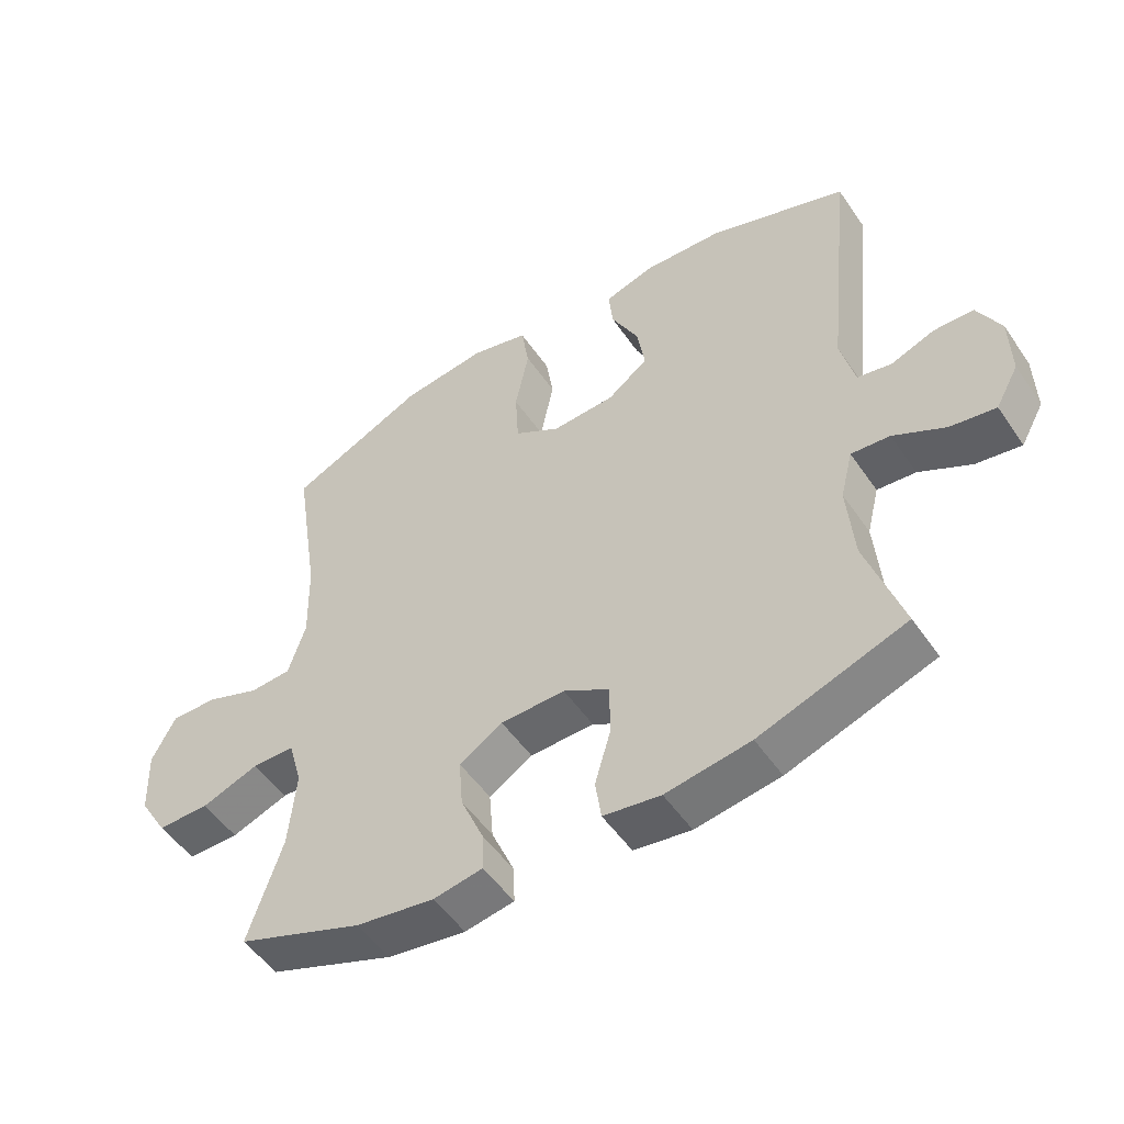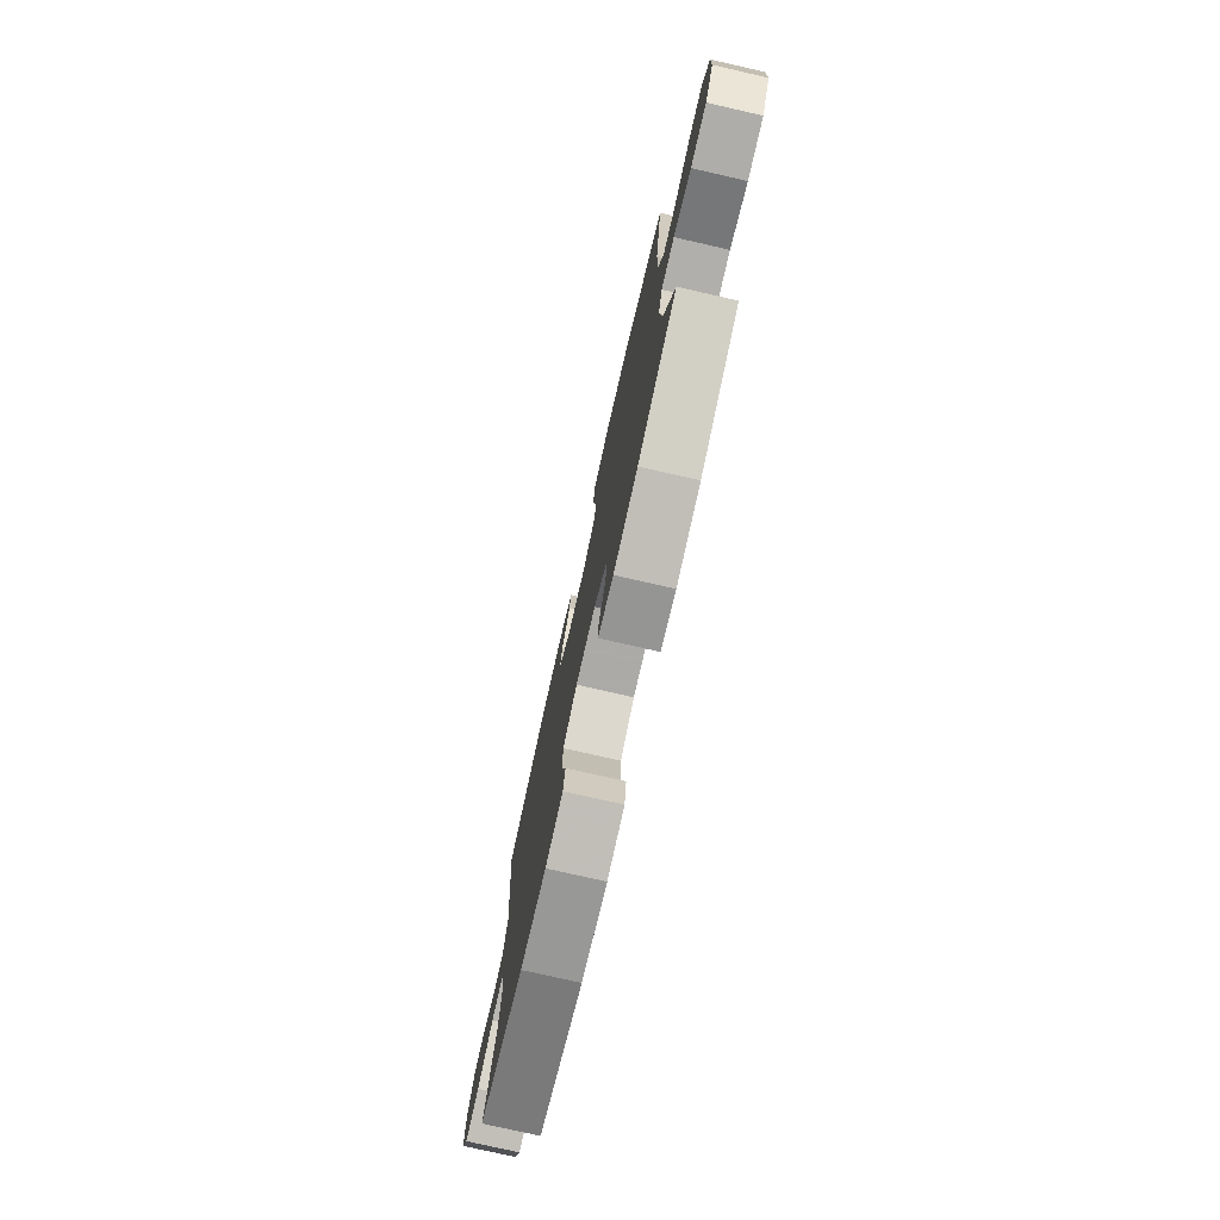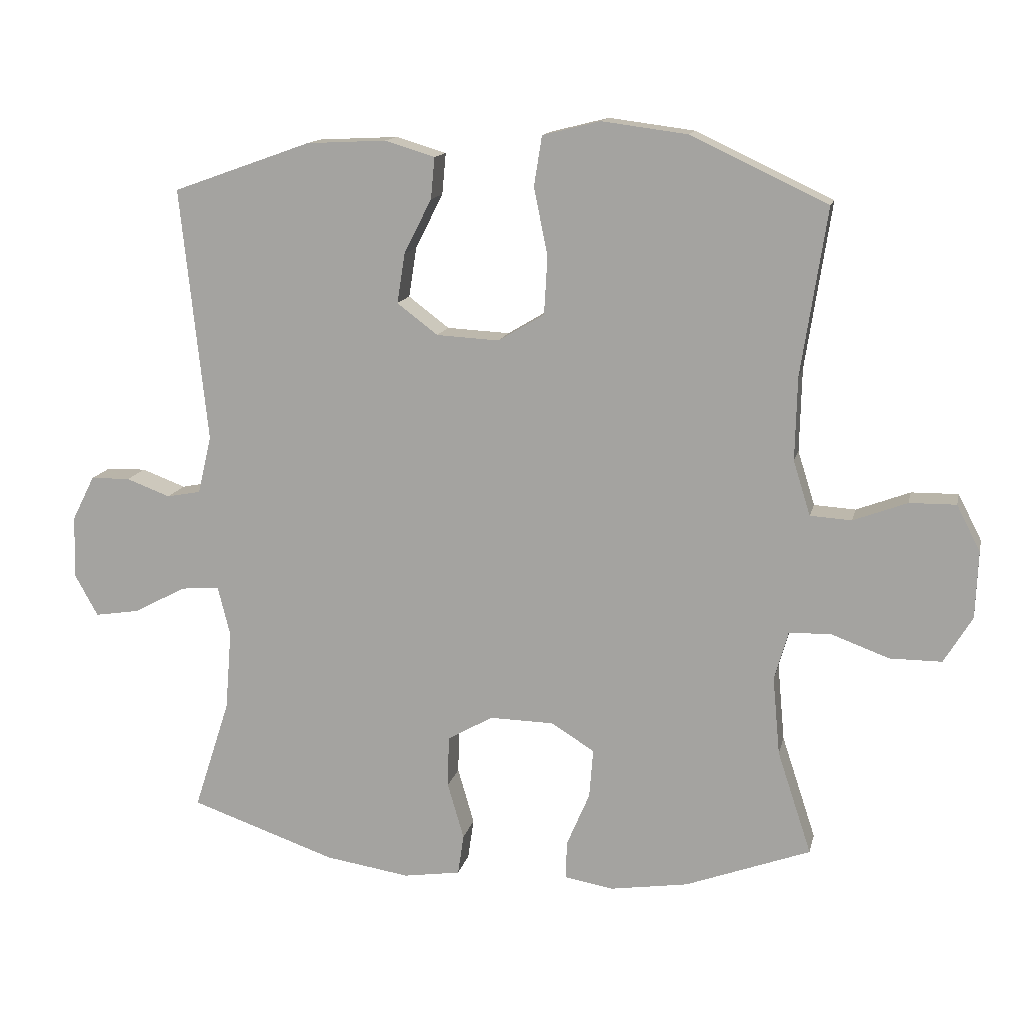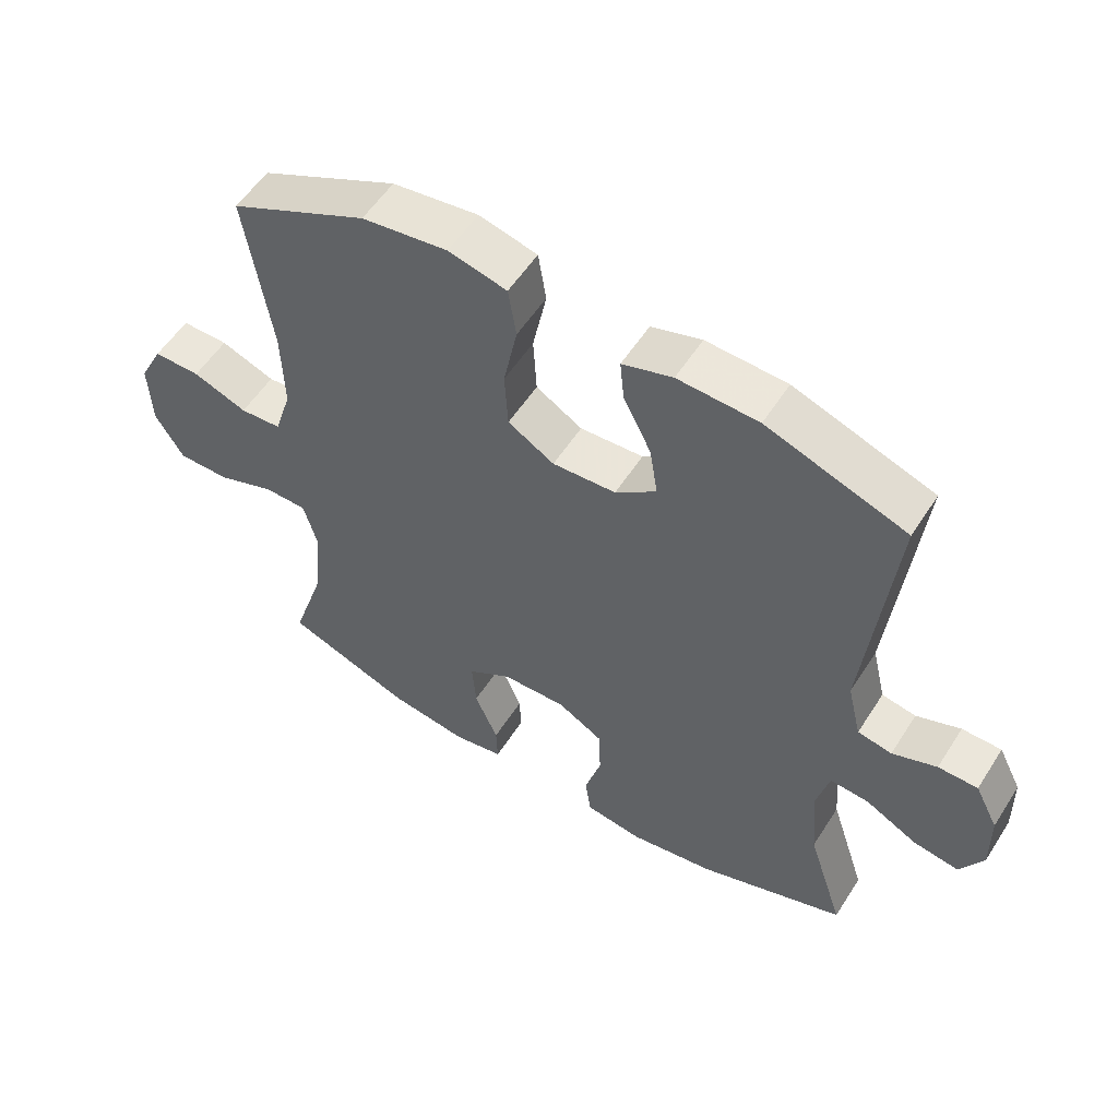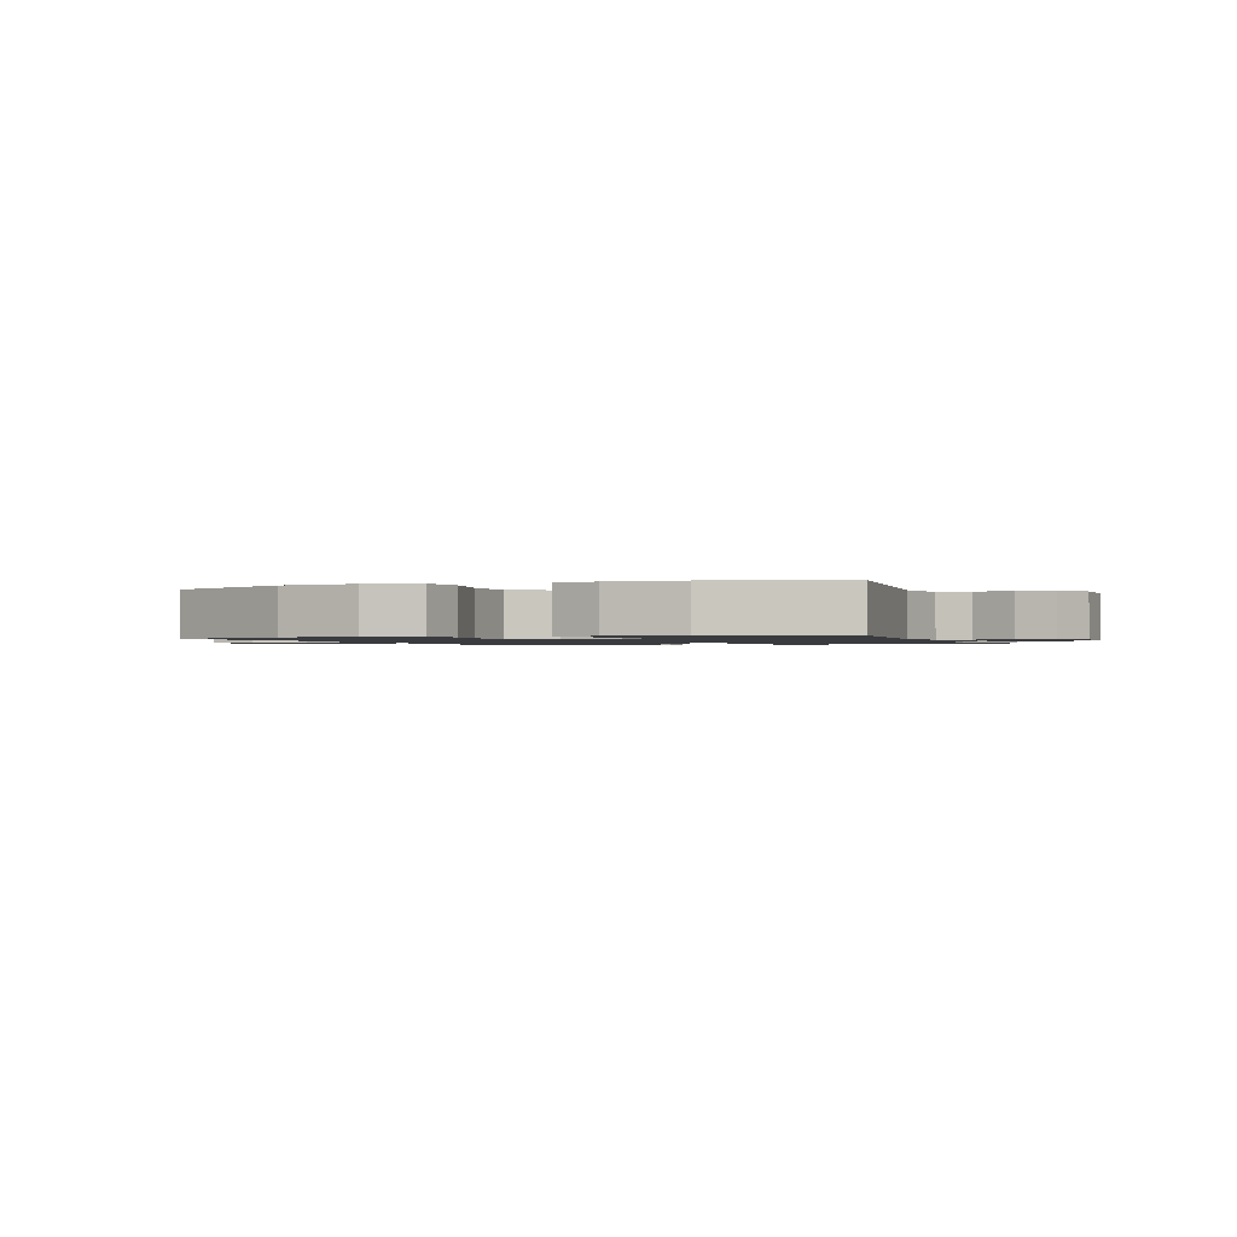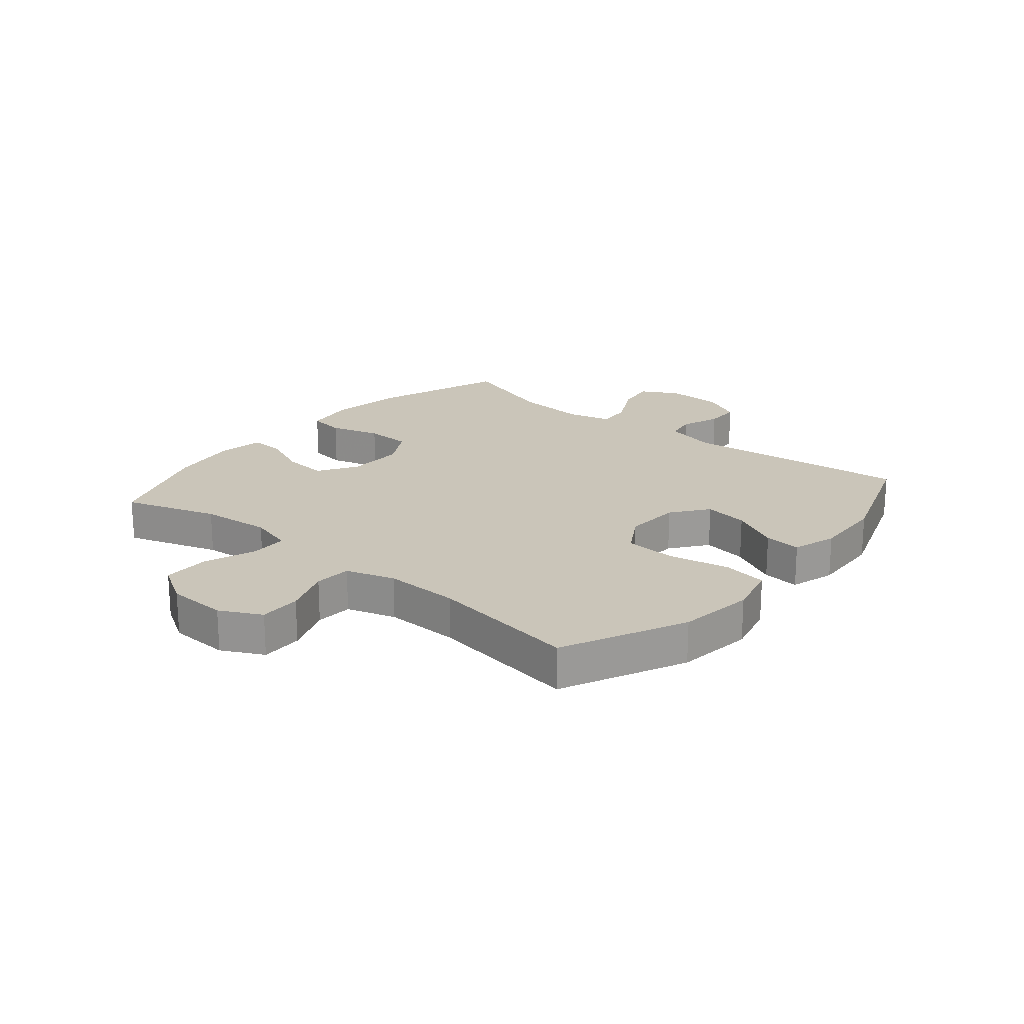
<metadata>
{"format":"obj","ext":"obj","renderer":"f3d","projection":"perspective","resolution":1024,"background":"white","views":[{"elev":-51.7,"azim":33.5,"up":"+Z"},{"elev":-77.3,"azim":-102.8,"up":"+Z"},{"elev":13.7,"azim":-167.6,"up":"+Z"},{"elev":55.3,"azim":32.1,"up":"+Z"},{"elev":-1.2,"azim":20.4,"up":"+Y"},{"elev":20.6,"azim":-50.1,"up":"+Y"}]}
</metadata>
<code>
v -0.5 0.07 0.5
v -0.291 0.07 0.598
v -0.161 0.07 0.615
v -0.073 0.07 0.593
v -0.061 0.07 0.517
v -0.082 0.07 0.414
v -0.077 0.07 0.326
v -0.007 0.07 0.284
v 0.089 0.07 0.289
v 0.151 0.07 0.336
v 0.139 0.07 0.412
v 0.097 0.07 0.495
v 0.091 0.07 0.558
v 0.167 0.07 0.581
v 0.289 0.07 0.575
v 0.5 0.07 0.5
v 0.459 0.07 0.112
v 0.48 0.07 0.024
v 0.532 0.07 0.014
v 0.599 0.07 0.039
v 0.659 0.07 0.038
v 0.694 0.07 -0.031
v 0.696 0.07 -0.127
v 0.661 0.07 -0.19
v 0.592 0.07 -0.179
v 0.513 0.07 -0.137
v 0.454 0.07 -0.132
v 0.435 0.07 -0.208
v 0.445 0.07 -0.33
v 0.5 0.07 -0.5
v 0.277 0.07 -0.577
v 0.148 0.07 -0.597
v 0.061 0.07 -0.584
v 0.052 0.07 -0.522
v 0.077 0.07 -0.436
v 0.075 0.07 -0.358
v 0.006 0.07 -0.318
v -0.092 0.07 -0.32
v -0.158 0.07 -0.361
v -0.152 0.07 -0.436
v -0.117 0.07 -0.518
v -0.115 0.07 -0.576
v -0.19 0.07 -0.589
v -0.309 0.07 -0.571
v -0.5 0.07 -0.5
v -0.448 0.07 -0.342
v -0.437 0.07 -0.223
v -0.458 0.07 -0.148
v -0.523 0.07 -0.147
v -0.61 0.07 -0.179
v -0.689 0.07 -0.179
v -0.732 0.07 -0.108
v -0.736 0.07 -0.006
v -0.7 0.07 0.064
v -0.629 0.07 0.063
v -0.547 0.07 0.032
v -0.484 0.07 0.036
v -0.458 0.07 0.119
v -0.461 0.07 0.246
v -0.5 0 0.5
v -0.291 0 0.598
v -0.161 0 0.615
v -0.073 0 0.593
v -0.061 0 0.517
v -0.082 0 0.414
v -0.077 0 0.326
v -0.007 0 0.284
v 0.089 0 0.289
v 0.151 0 0.336
v 0.139 0 0.412
v 0.097 0 0.495
v 0.091 0 0.558
v 0.167 0 0.581
v 0.289 0 0.575
v 0.5 0 0.5
v 0.459 0 0.112
v 0.48 0 0.024
v 0.532 0 0.014
v 0.599 0 0.039
v 0.659 0 0.038
v 0.694 0 -0.031
v 0.696 0 -0.127
v 0.661 0 -0.19
v 0.592 0 -0.179
v 0.513 0 -0.137
v 0.454 0 -0.132
v 0.435 0 -0.208
v 0.445 0 -0.33
v 0.5 0 -0.5
v 0.277 0 -0.577
v 0.148 0 -0.597
v 0.061 0 -0.584
v 0.052 0 -0.522
v 0.077 0 -0.436
v 0.075 0 -0.358
v 0.006 0 -0.318
v -0.092 0 -0.32
v -0.158 0 -0.361
v -0.152 0 -0.436
v -0.117 0 -0.518
v -0.115 0 -0.576
v -0.19 0 -0.589
v -0.309 0 -0.571
v -0.5 0 -0.5
v -0.448 0 -0.342
v -0.437 0 -0.223
v -0.458 0 -0.148
v -0.523 0 -0.147
v -0.61 0 -0.179
v -0.689 0 -0.179
v -0.732 0 -0.108
v -0.736 0 -0.006
v -0.7 0 0.064
v -0.629 0 0.063
v -0.547 0 0.032
v -0.484 0 0.036
v -0.458 0 0.119
v -0.461 0 0.246
f 54 55 56
f 53 54 56
f 52 53 56
f 51 52 56
f 50 51 56
f 49 50 56
f 48 49 56 57
f 47 48 57 58
f 44 45 46
f 43 44 46
f 42 43 46
f 41 42 46
f 40 41 46
f 39 40 46 47
f 47 58 59
f 39 47 59
f 38 39 59
f 33 34 35
f 32 33 35
f 31 32 35
f 30 31 35
f 29 30 35
f 28 29 35 36
f 27 28 36 37
f 24 25 26
f 23 24 26
f 22 23 26
f 21 22 26
f 20 21 26
f 19 20 26
f 18 19 26 27
f 37 38 59
f 27 37 59
f 18 27 59
f 17 18 59
f 15 16 17
f 14 15 17
f 13 14 17
f 12 13 17
f 11 12 17
f 4 5 6
f 3 4 6
f 2 3 6
f 1 2 6
f 59 1 6
f 59 6 7
f 10 11 17
f 9 10 17
f 8 9 17 59
f 7 8 59
f 115 114 113
f 115 113 112
f 115 112 111
f 115 111 110
f 115 110 109
f 115 109 108
f 116 115 108 107
f 117 116 107 106
f 105 104 103
f 105 103 102
f 105 102 101
f 105 101 100
f 105 100 99
f 106 105 99 98
f 118 117 106
f 118 106 98
f 118 98 97
f 94 93 92
f 94 92 91
f 94 91 90
f 94 90 89
f 94 89 88
f 95 94 88 87
f 96 95 87 86
f 85 84 83
f 85 83 82
f 85 82 81
f 85 81 80
f 85 80 79
f 85 79 78
f 86 85 78 77
f 118 97 96
f 118 96 86
f 118 86 77
f 118 77 76
f 76 75 74
f 76 74 73
f 76 73 72
f 76 72 71
f 76 71 70
f 65 64 63
f 65 63 62
f 65 62 61
f 65 61 60
f 65 60 118
f 66 65 118
f 76 70 69
f 76 69 68
f 118 76 68 67
f 118 67 66
f 1 60 61 2
f 2 61 62 3
f 3 62 63 4
f 4 63 64 5
f 5 64 65 6
f 6 65 66 7
f 7 66 67 8
f 8 67 68 9
f 9 68 69 10
f 10 69 70 11
f 11 70 71 12
f 12 71 72 13
f 13 72 73 14
f 14 73 74 15
f 15 74 75 16
f 16 75 76 17
f 17 76 77 18
f 18 77 78 19
f 19 78 79 20
f 20 79 80 21
f 21 80 81 22
f 22 81 82 23
f 23 82 83 24
f 24 83 84 25
f 25 84 85 26
f 26 85 86 27
f 27 86 87 28
f 28 87 88 29
f 29 88 89 30
f 30 89 90 31
f 31 90 91 32
f 32 91 92 33
f 33 92 93 34
f 34 93 94 35
f 35 94 95 36
f 36 95 96 37
f 37 96 97 38
f 38 97 98 39
f 39 98 99 40
f 40 99 100 41
f 41 100 101 42
f 42 101 102 43
f 43 102 103 44
f 44 103 104 45
f 45 104 105 46
f 46 105 106 47
f 47 106 107 48
f 48 107 108 49
f 49 108 109 50
f 50 109 110 51
f 51 110 111 52
f 52 111 112 53
f 53 112 113 54
f 54 113 114 55
f 55 114 115 56
f 56 115 116 57
f 57 116 117 58
f 58 117 118 59
f 59 118 60 1

</code>
